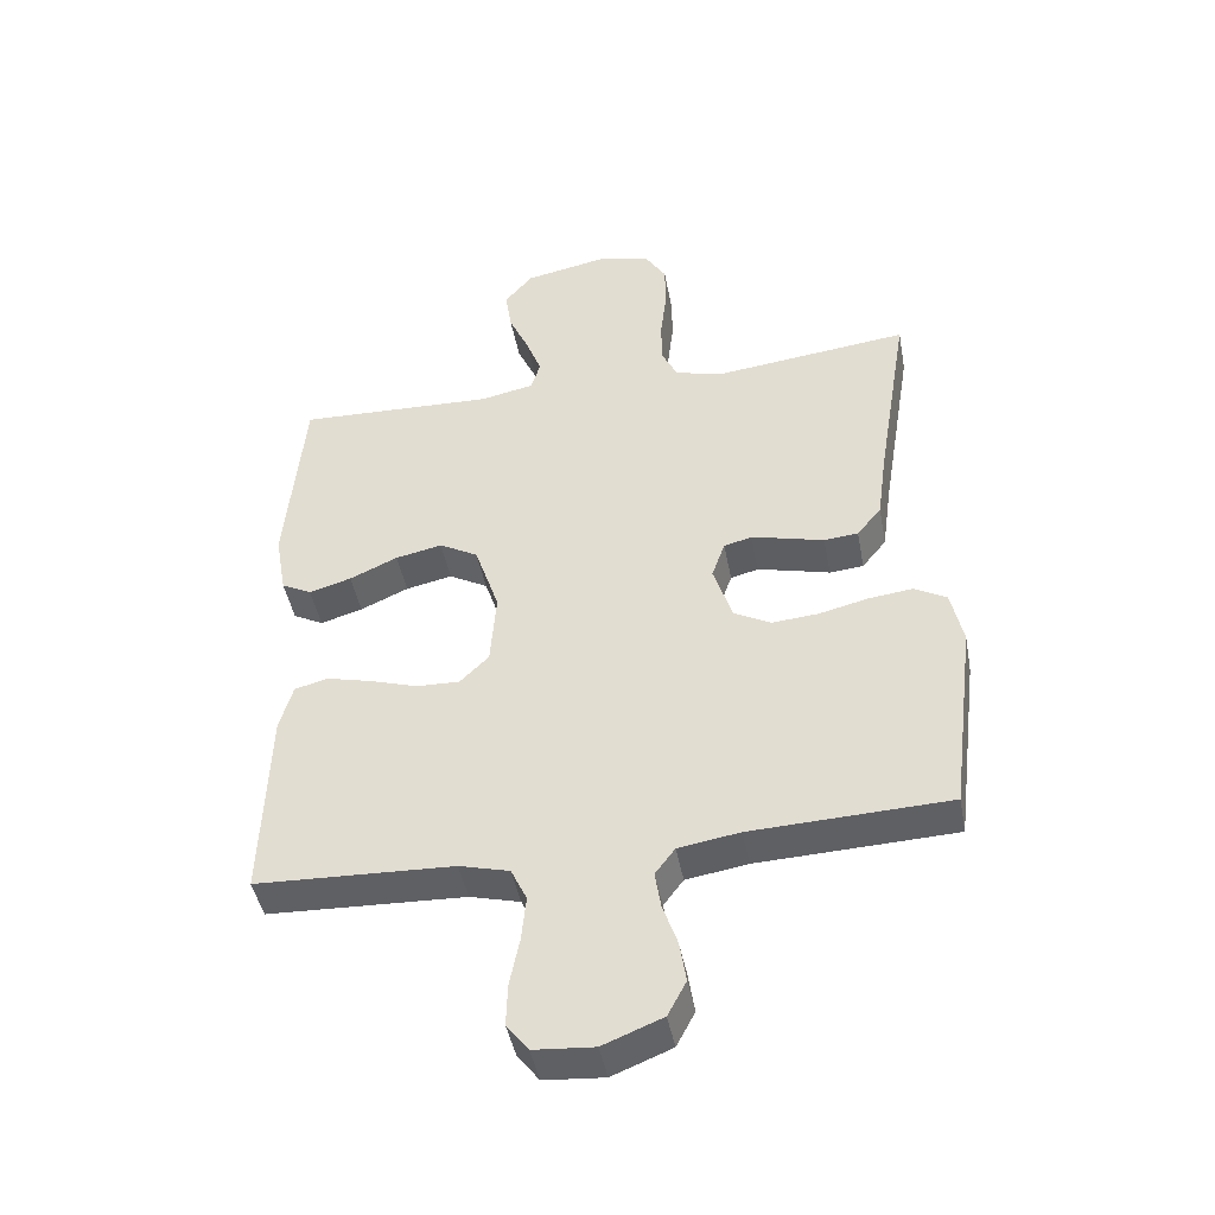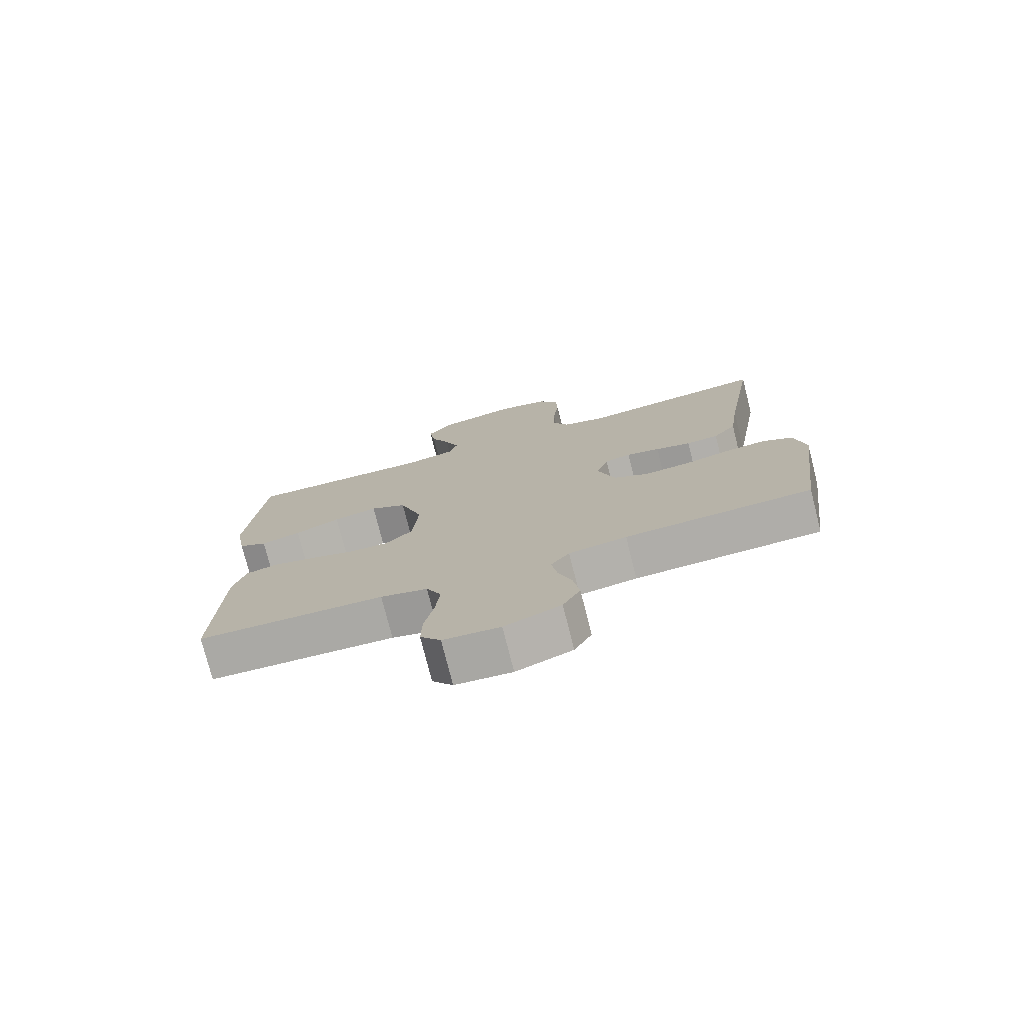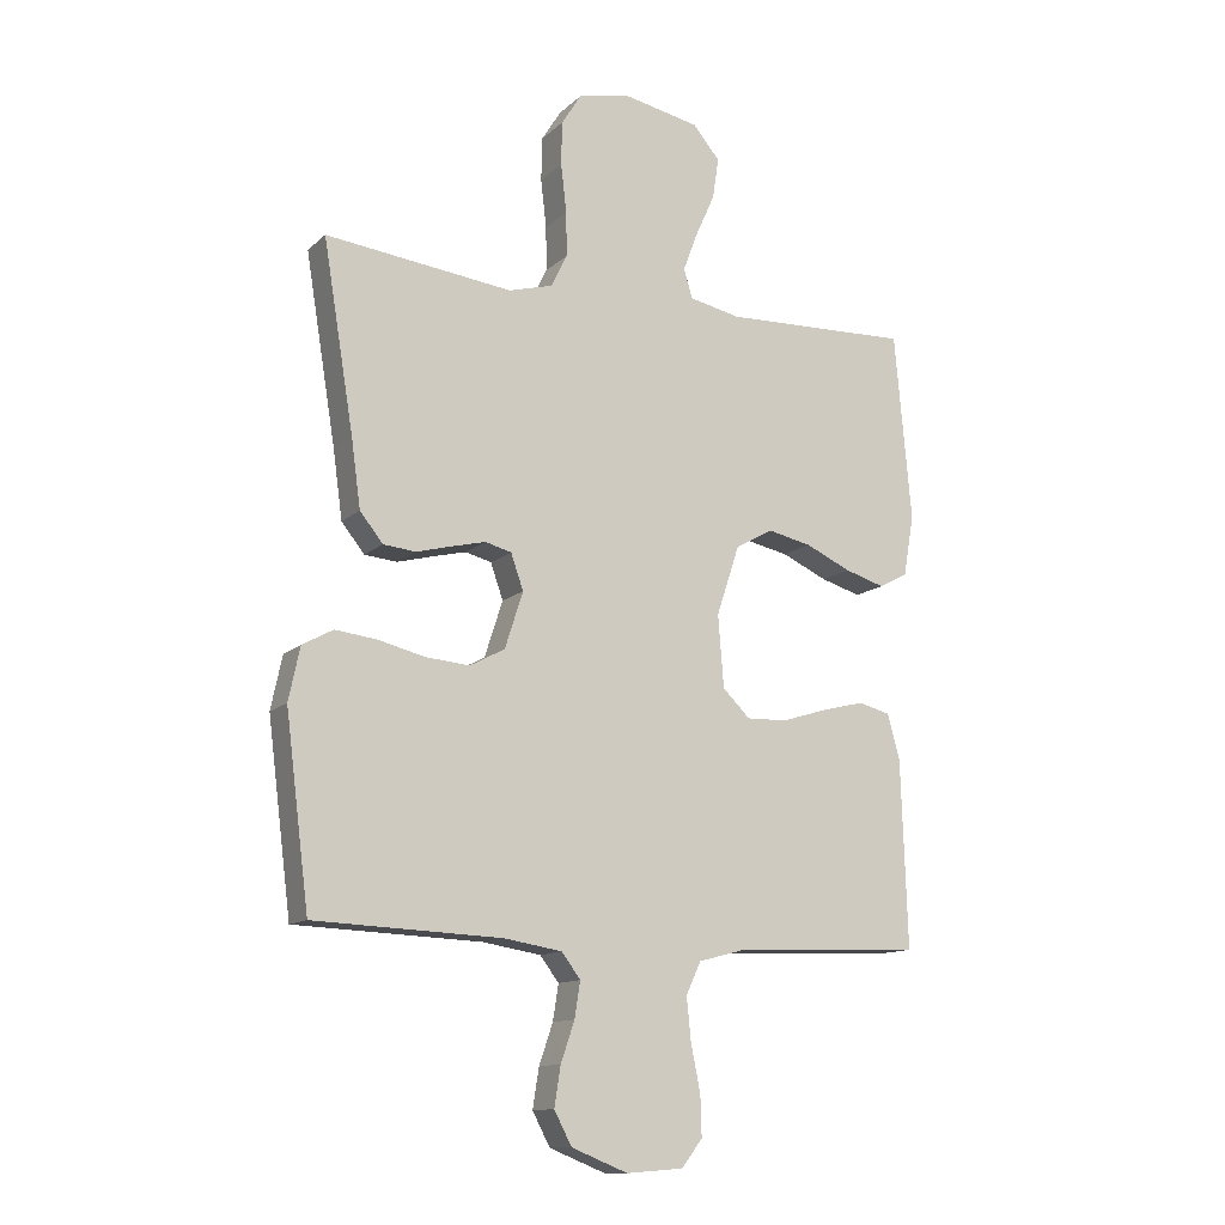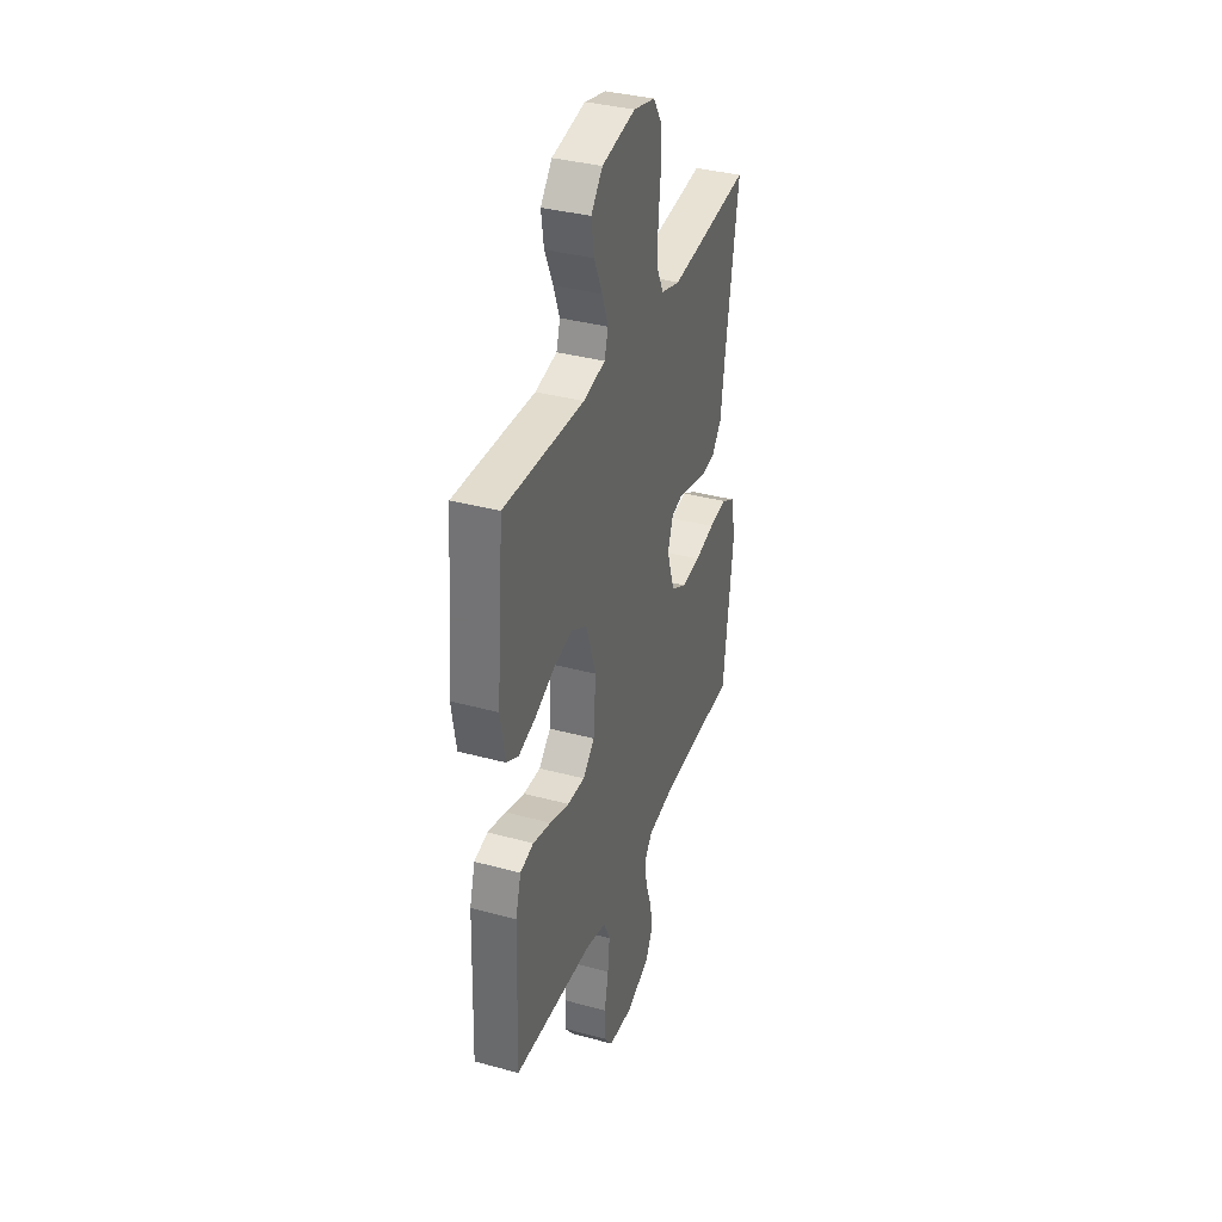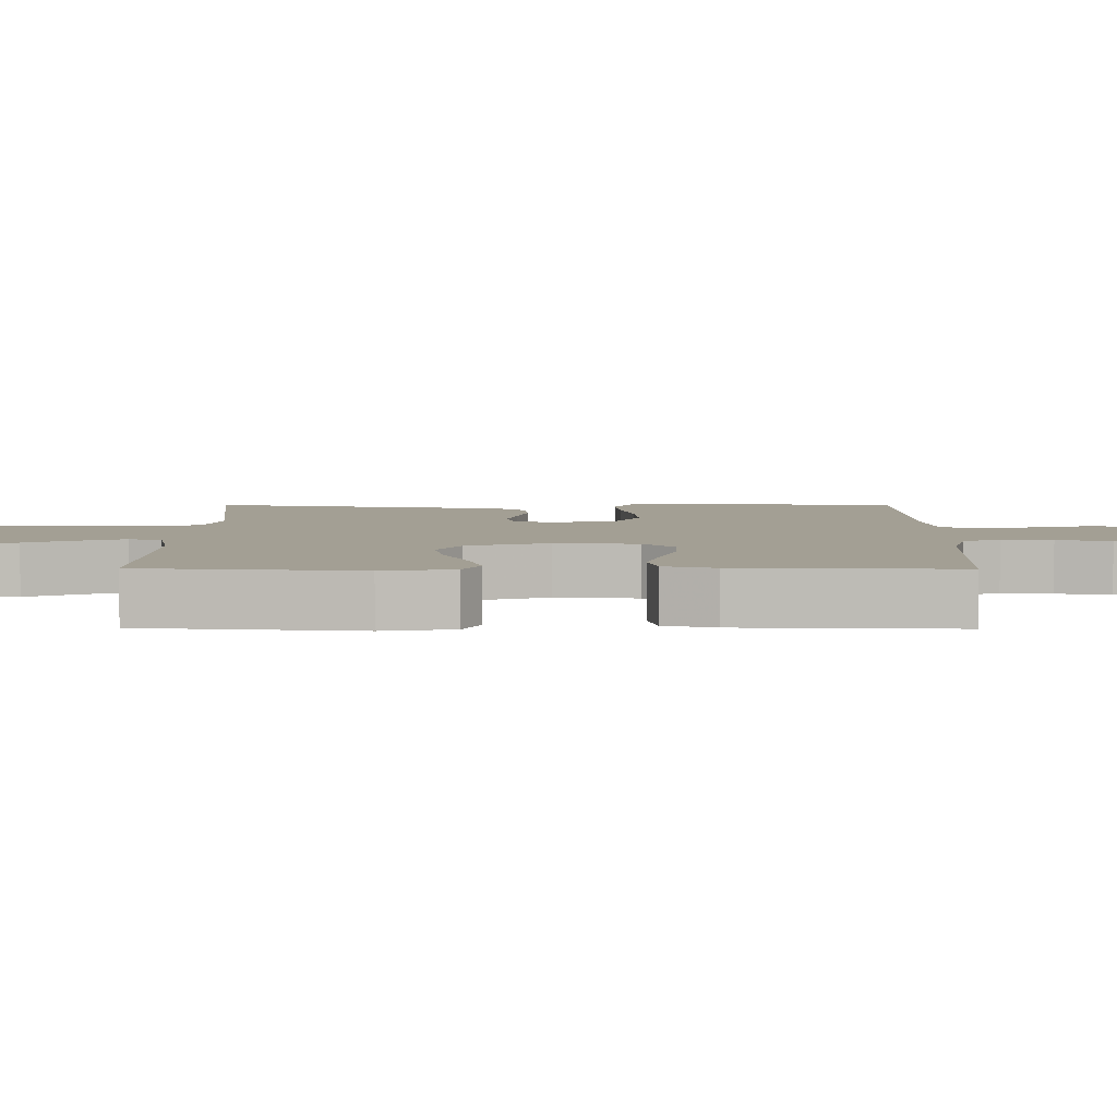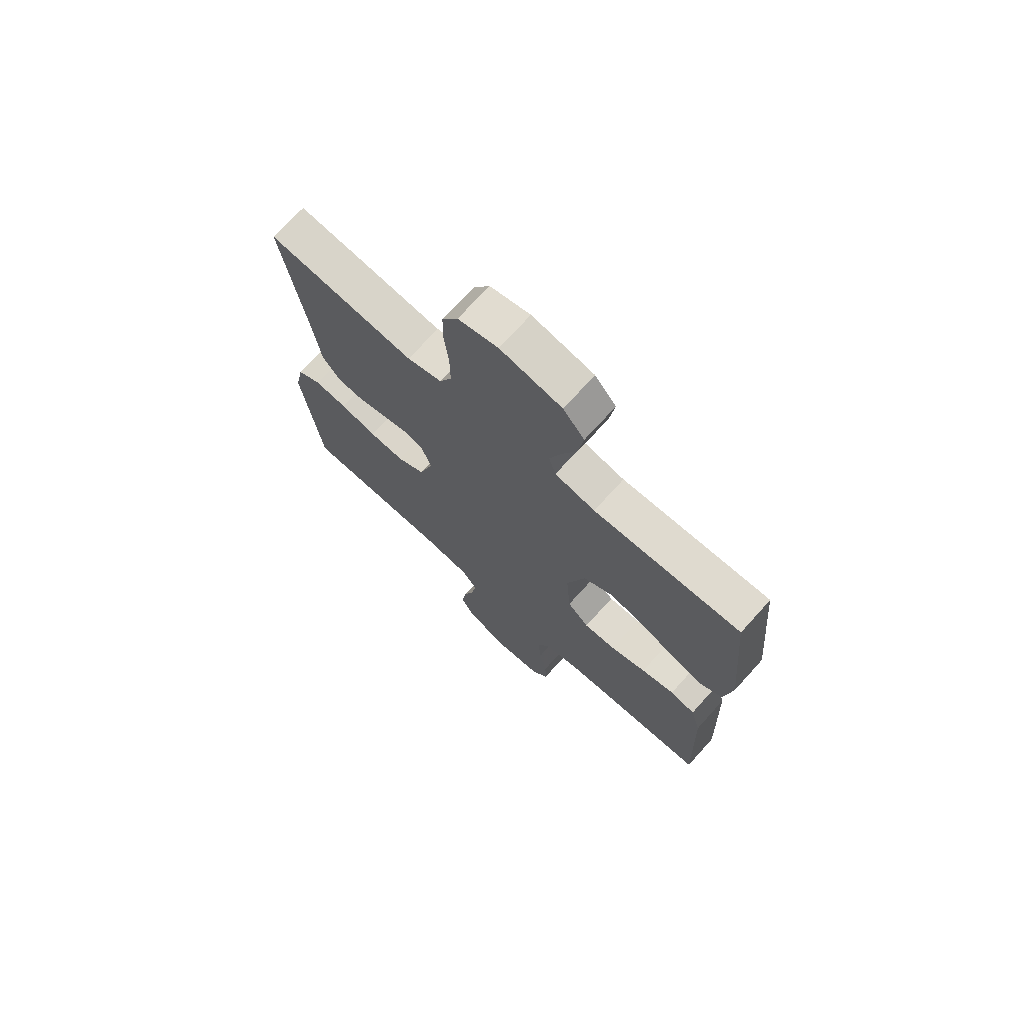
<metadata>
{"format":"obj","ext":"obj","renderer":"f3d","projection":"perspective","resolution":1024,"background":"white","views":[{"elev":-44.9,"azim":-169.4,"up":"+Z"},{"elev":-76.4,"azim":-165.8,"up":"+Z"},{"elev":-12.6,"azim":-28.0,"up":"+Z"},{"elev":35.9,"azim":109.7,"up":"+Z"},{"elev":5.3,"azim":90.5,"up":"+Y"},{"elev":71.5,"azim":42.1,"up":"+Z"}]}
</metadata>
<code>
v 0.5 0.07 -0.5
v 0.2 0.07 -0.512
v 0.124 0.07 -0.532
v 0.1 0.07 -0.583
v 0.107 0.07 -0.652
v 0.122 0.07 -0.726
v 0.124 0.07 -0.79
v 0.091 0.07 -0.833
v 0 0.07 -0.84
v -0.09 0.07 -0.804
v -0.118 0.07 -0.751
v -0.108 0.07 -0.688
v -0.086 0.07 -0.624
v -0.077 0.07 -0.567
v -0.107 0.07 -0.527
v -0.2 0.07 -0.512
v -0.5 0.07 -0.5
v -0.538 0.07 -0.2
v -0.52 0.07 -0.115
v -0.471 0.07 -0.088
v -0.404 0.07 -0.096
v -0.33 0.07 -0.114
v -0.259 0.07 -0.12
v -0.203 0.07 -0.09
v -0.174 0.07 0
v -0.194 0.07 0.057
v -0.236 0.07 0.068
v -0.29 0.07 0.055
v -0.347 0.07 0.04
v -0.399 0.07 0.045
v -0.436 0.07 0.091
v -0.451 0.07 0.2
v -0.5 0.07 0.5
v -0.2 0.07 0.465
v -0.129 0.07 0.485
v -0.104 0.07 0.537
v -0.105 0.07 0.608
v -0.114 0.07 0.685
v -0.113 0.07 0.755
v -0.081 0.07 0.806
v 0 0.07 0.825
v 0.125 0.07 0.8
v 0.168 0.07 0.749
v 0.158 0.07 0.683
v 0.127 0.07 0.614
v 0.104 0.07 0.552
v 0.118 0.07 0.506
v 0.2 0.07 0.489
v 0.5 0.07 0.5
v 0.527 0.07 0.2
v 0.51 0.07 0.102
v 0.464 0.07 0.078
v 0.4 0.07 0.097
v 0.327 0.07 0.13
v 0.256 0.07 0.145
v 0.197 0.07 0.112
v 0.16 0.07 0
v 0.169 0.07 -0.115
v 0.213 0.07 -0.158
v 0.278 0.07 -0.156
v 0.351 0.07 -0.133
v 0.419 0.07 -0.116
v 0.47 0.07 -0.129
v 0.49 0.07 -0.2
v 0.5 0 -0.5
v 0.2 0 -0.512
v 0.124 0 -0.532
v 0.1 0 -0.583
v 0.107 0 -0.652
v 0.122 0 -0.726
v 0.124 0 -0.79
v 0.091 0 -0.833
v 0 0 -0.84
v -0.09 0 -0.804
v -0.118 0 -0.751
v -0.108 0 -0.688
v -0.086 0 -0.624
v -0.077 0 -0.567
v -0.107 0 -0.527
v -0.2 0 -0.512
v -0.5 0 -0.5
v -0.538 0 -0.2
v -0.52 0 -0.115
v -0.471 0 -0.088
v -0.404 0 -0.096
v -0.33 0 -0.114
v -0.259 0 -0.12
v -0.203 0 -0.09
v -0.174 0 0
v -0.194 0 0.057
v -0.236 0 0.068
v -0.29 0 0.055
v -0.347 0 0.04
v -0.399 0 0.045
v -0.436 0 0.091
v -0.451 0 0.2
v -0.5 0 0.5
v -0.2 0 0.465
v -0.129 0 0.485
v -0.104 0 0.537
v -0.105 0 0.608
v -0.114 0 0.685
v -0.113 0 0.755
v -0.081 0 0.806
v 0 0 0.825
v 0.125 0 0.8
v 0.168 0 0.749
v 0.158 0 0.683
v 0.127 0 0.614
v 0.104 0 0.552
v 0.118 0 0.506
v 0.2 0 0.489
v 0.5 0 0.5
v 0.527 0 0.2
v 0.51 0 0.102
v 0.464 0 0.078
v 0.4 0 0.097
v 0.327 0 0.13
v 0.256 0 0.145
v 0.197 0 0.112
v 0.16 0 0
v 0.169 0 -0.115
v 0.213 0 -0.158
v 0.278 0 -0.156
v 0.351 0 -0.133
v 0.419 0 -0.116
v 0.47 0 -0.129
v 0.49 0 -0.2
f 63 64 1 2
f 60 61 62 63
f 60 63 2 3
f 59 60 3 4
f 58 59 4
f 57 58 4
f 51 52 53 54
f 51 54 55
f 48 49 50 51
f 47 48 51 55
f 42 43 44 45
f 42 45 46
f 41 42 46
f 40 41 46 47
f 37 38 39 40
f 36 37 40 47
f 32 33 34
f 32 34 35
f 31 32 35
f 28 29 30 31
f 27 28 31 35
f 26 27 35 36
f 19 20 21 22
f 19 22 23
f 16 17 18 19
f 15 16 19 23
f 14 15 23 24
f 10 11 12 13
f 10 13 14
f 9 10 14
f 5 6 7 8
f 4 5 8 9
f 57 4 9 14
f 36 47 55 56
f 25 26 36 56
f 25 56 57
f 14 24 25 57
f 66 65 128 127
f 127 126 125 124
f 67 66 127 124
f 68 67 124 123
f 68 123 122
f 68 122 121
f 118 117 116 115
f 119 118 115
f 115 114 113 112
f 119 115 112 111
f 109 108 107 106
f 110 109 106
f 110 106 105
f 111 110 105 104
f 104 103 102 101
f 111 104 101 100
f 98 97 96
f 99 98 96
f 99 96 95
f 95 94 93 92
f 99 95 92 91
f 100 99 91 90
f 86 85 84 83
f 87 86 83
f 83 82 81 80
f 87 83 80 79
f 88 87 79 78
f 77 76 75 74
f 78 77 74
f 78 74 73
f 72 71 70 69
f 73 72 69 68
f 78 73 68 121
f 120 119 111 100
f 120 100 90 89
f 121 120 89
f 121 89 88 78
f 1 65 66 2
f 2 66 67 3
f 3 67 68 4
f 4 68 69 5
f 5 69 70 6
f 6 70 71 7
f 7 71 72 8
f 8 72 73 9
f 9 73 74 10
f 10 74 75 11
f 11 75 76 12
f 12 76 77 13
f 13 77 78 14
f 14 78 79 15
f 15 79 80 16
f 16 80 81 17
f 17 81 82 18
f 18 82 83 19
f 19 83 84 20
f 20 84 85 21
f 21 85 86 22
f 22 86 87 23
f 23 87 88 24
f 24 88 89 25
f 25 89 90 26
f 26 90 91 27
f 27 91 92 28
f 28 92 93 29
f 29 93 94 30
f 30 94 95 31
f 31 95 96 32
f 32 96 97 33
f 33 97 98 34
f 34 98 99 35
f 35 99 100 36
f 36 100 101 37
f 37 101 102 38
f 38 102 103 39
f 39 103 104 40
f 40 104 105 41
f 41 105 106 42
f 42 106 107 43
f 43 107 108 44
f 44 108 109 45
f 45 109 110 46
f 46 110 111 47
f 47 111 112 48
f 48 112 113 49
f 49 113 114 50
f 50 114 115 51
f 51 115 116 52
f 52 116 117 53
f 53 117 118 54
f 54 118 119 55
f 55 119 120 56
f 56 120 121 57
f 57 121 122 58
f 58 122 123 59
f 59 123 124 60
f 60 124 125 61
f 61 125 126 62
f 62 126 127 63
f 63 127 128 64
f 64 128 65 1

</code>
